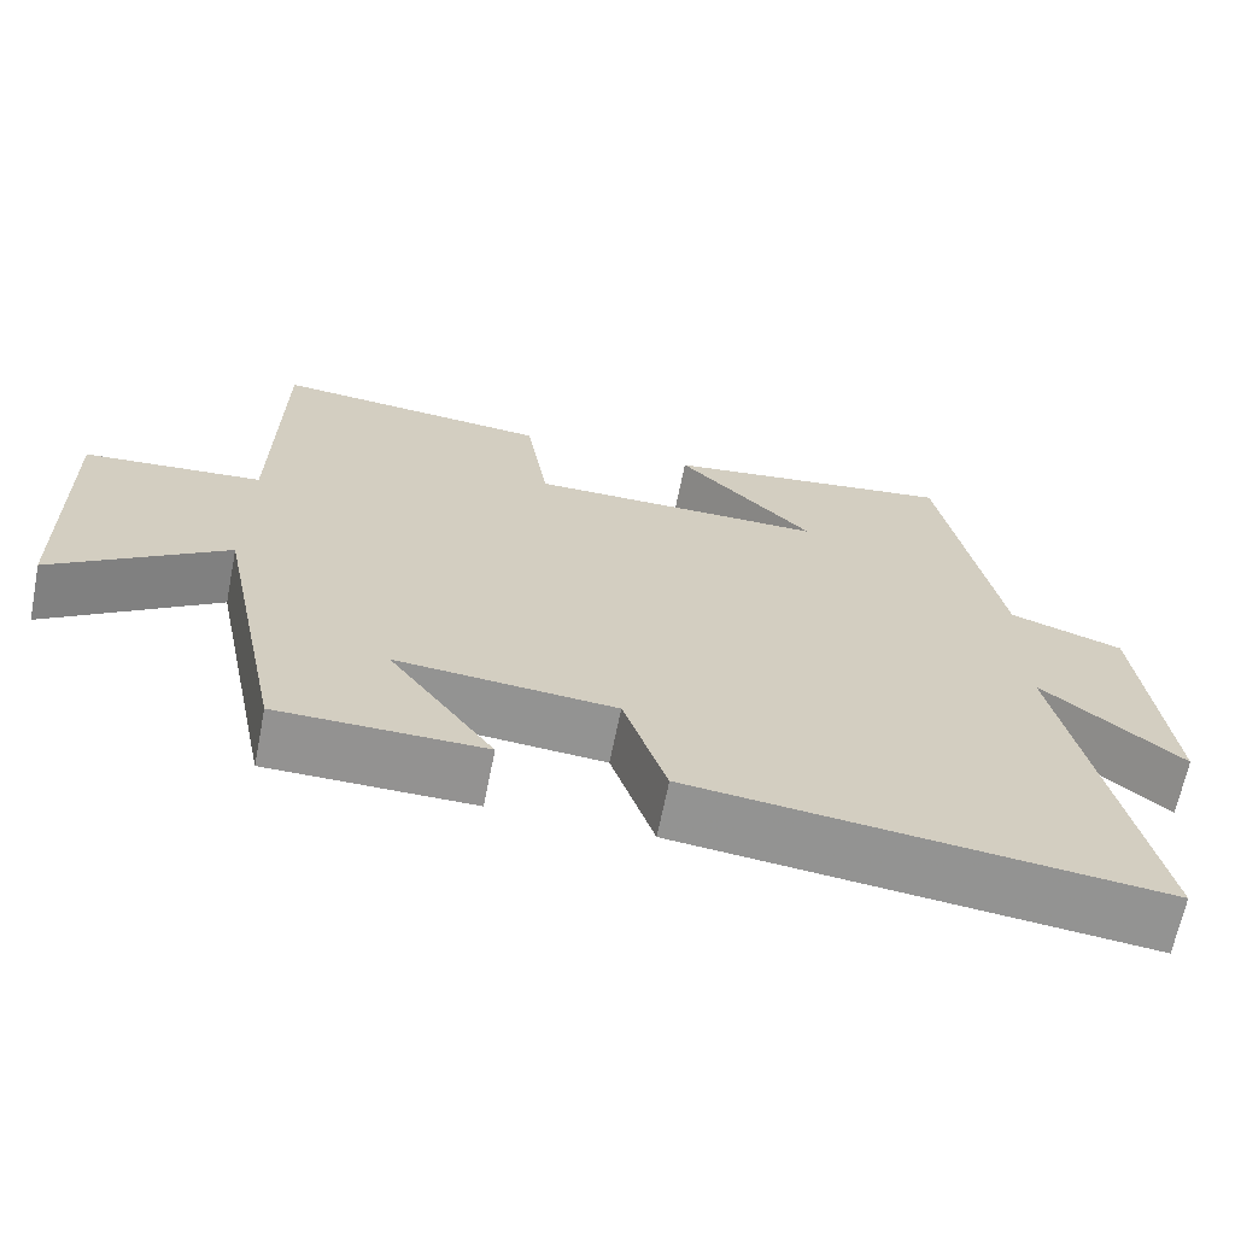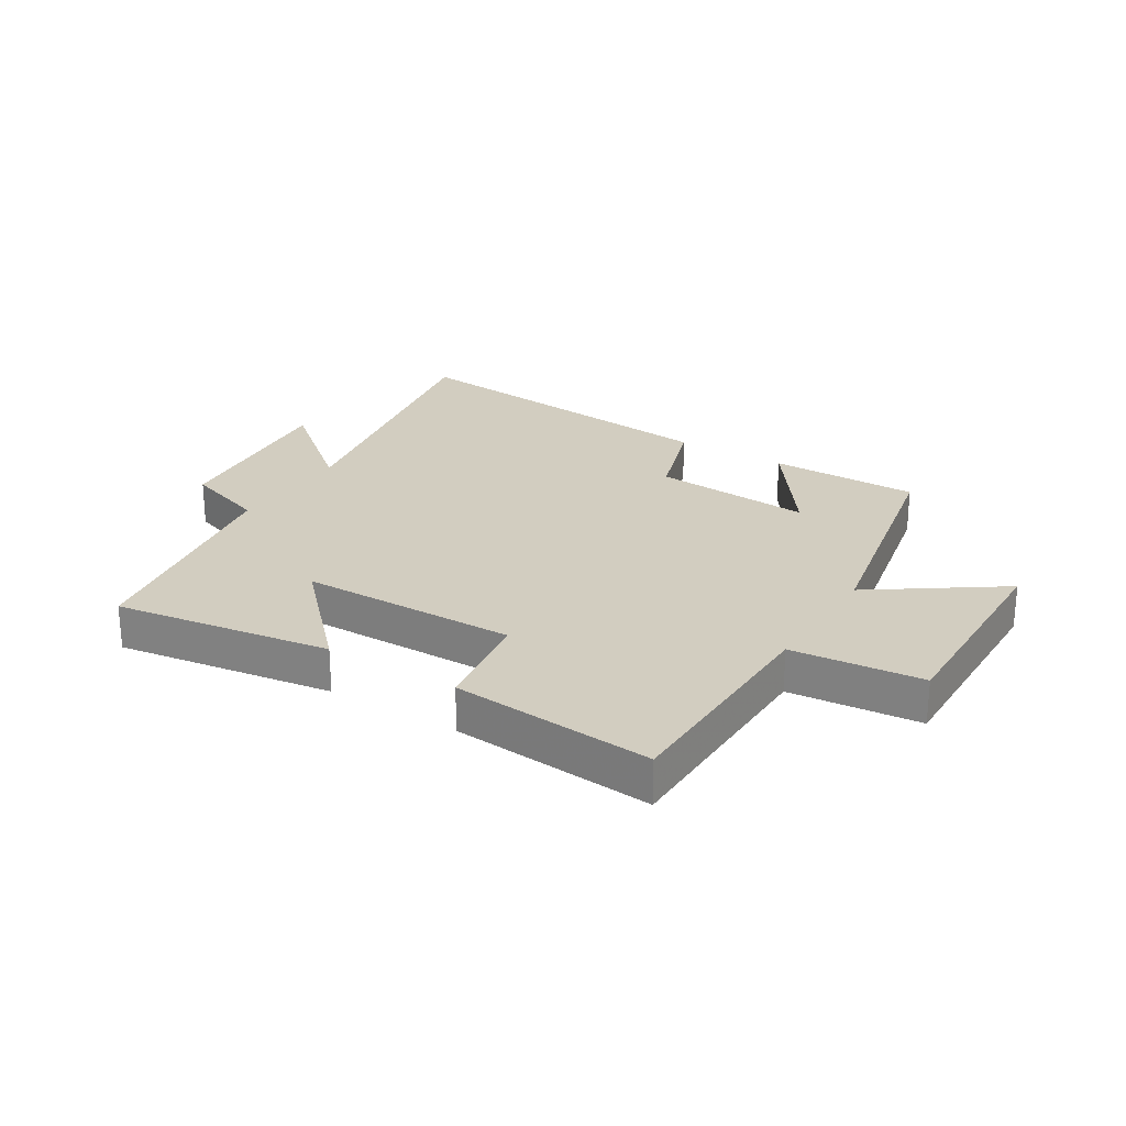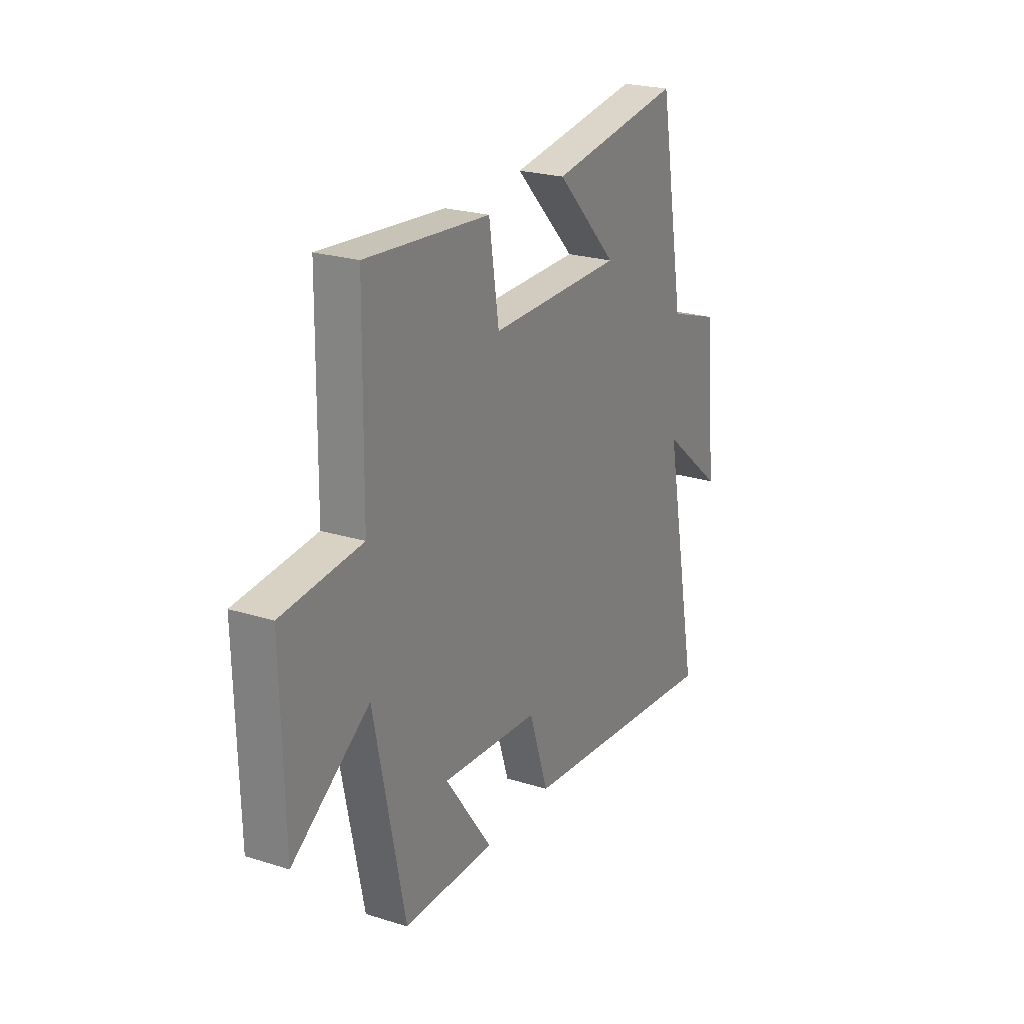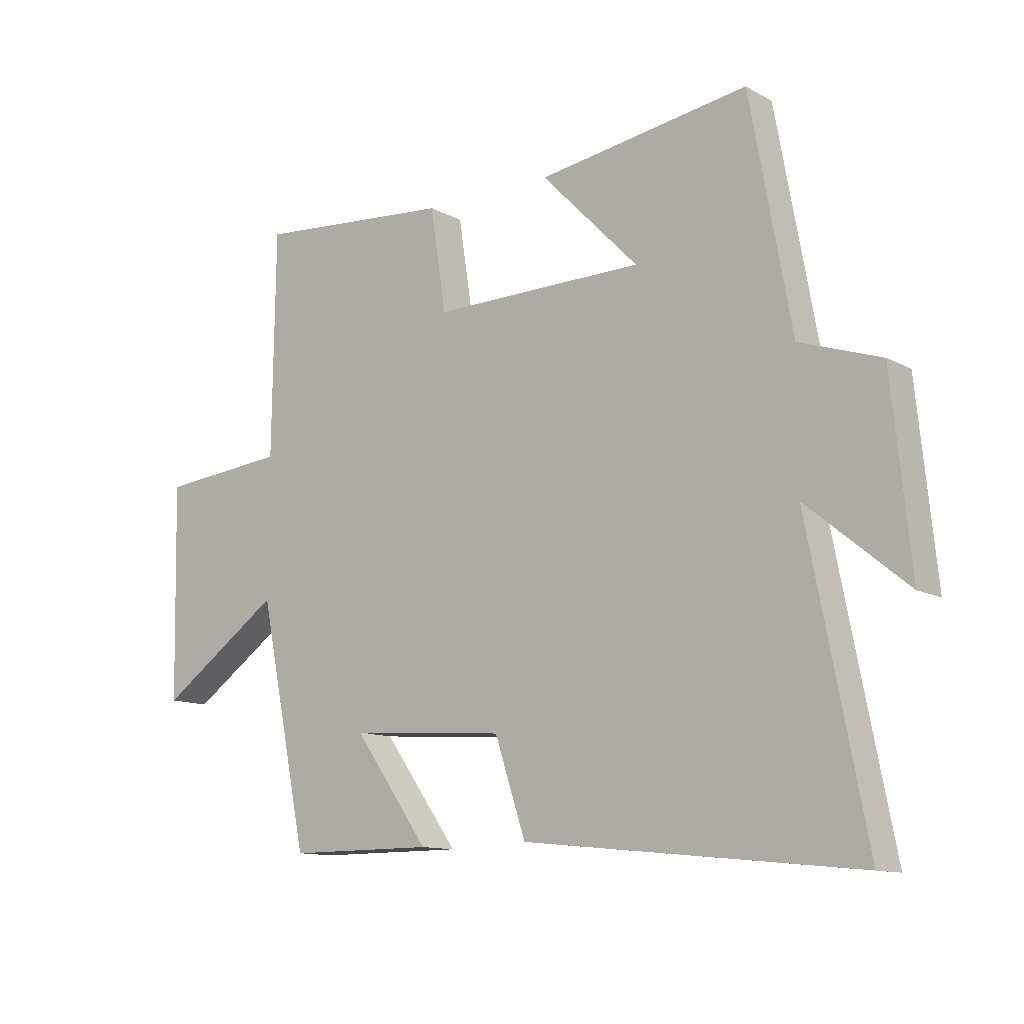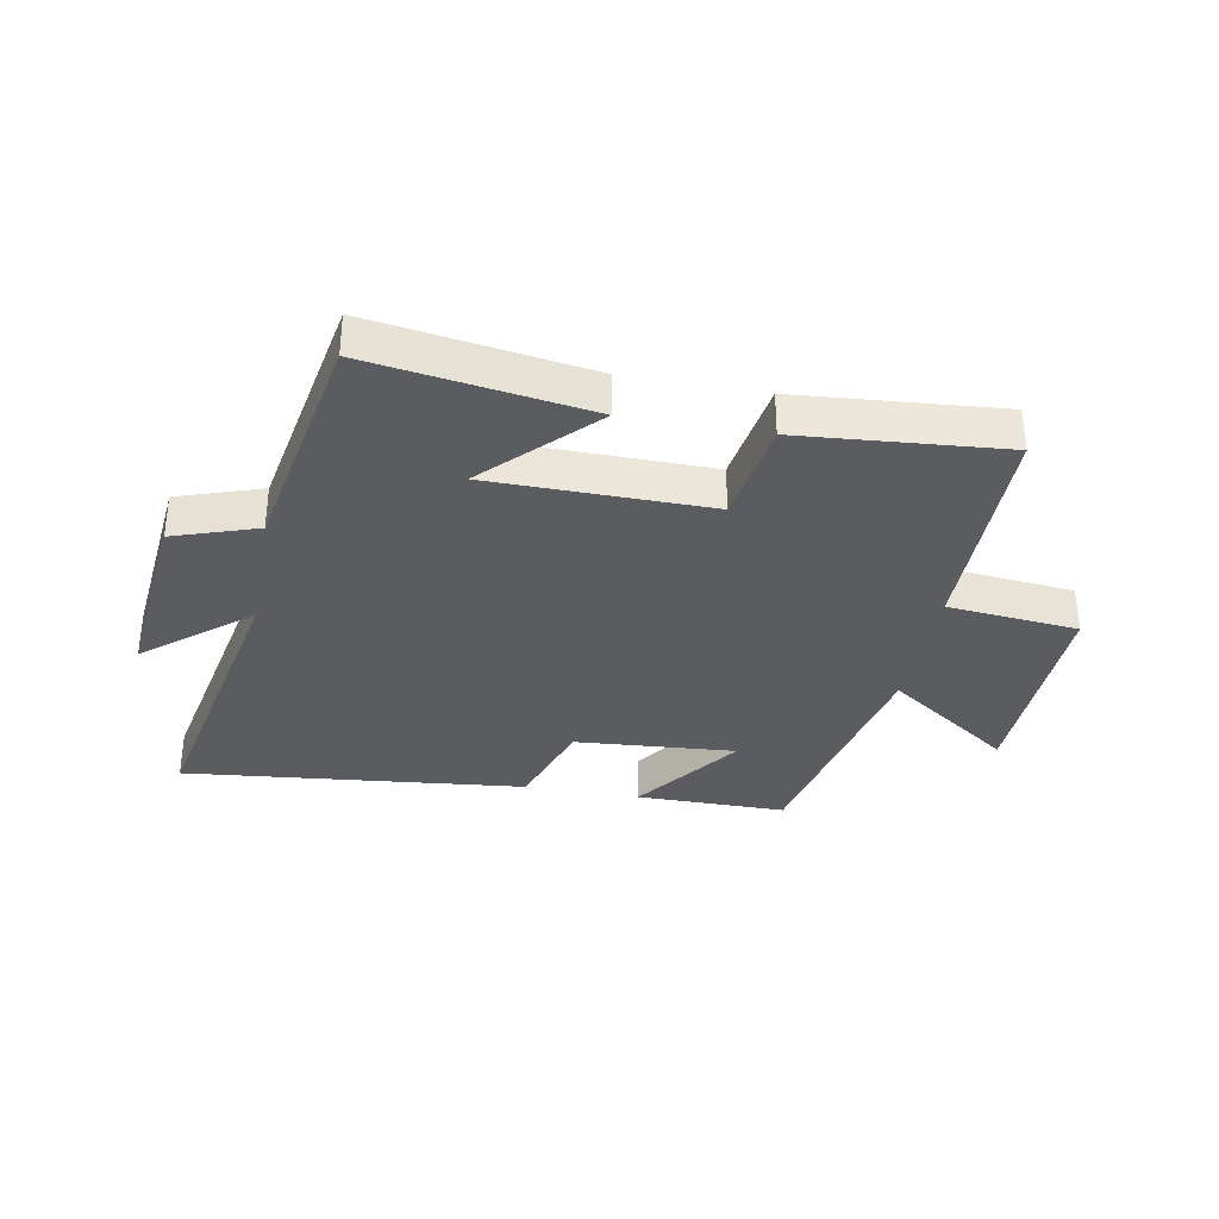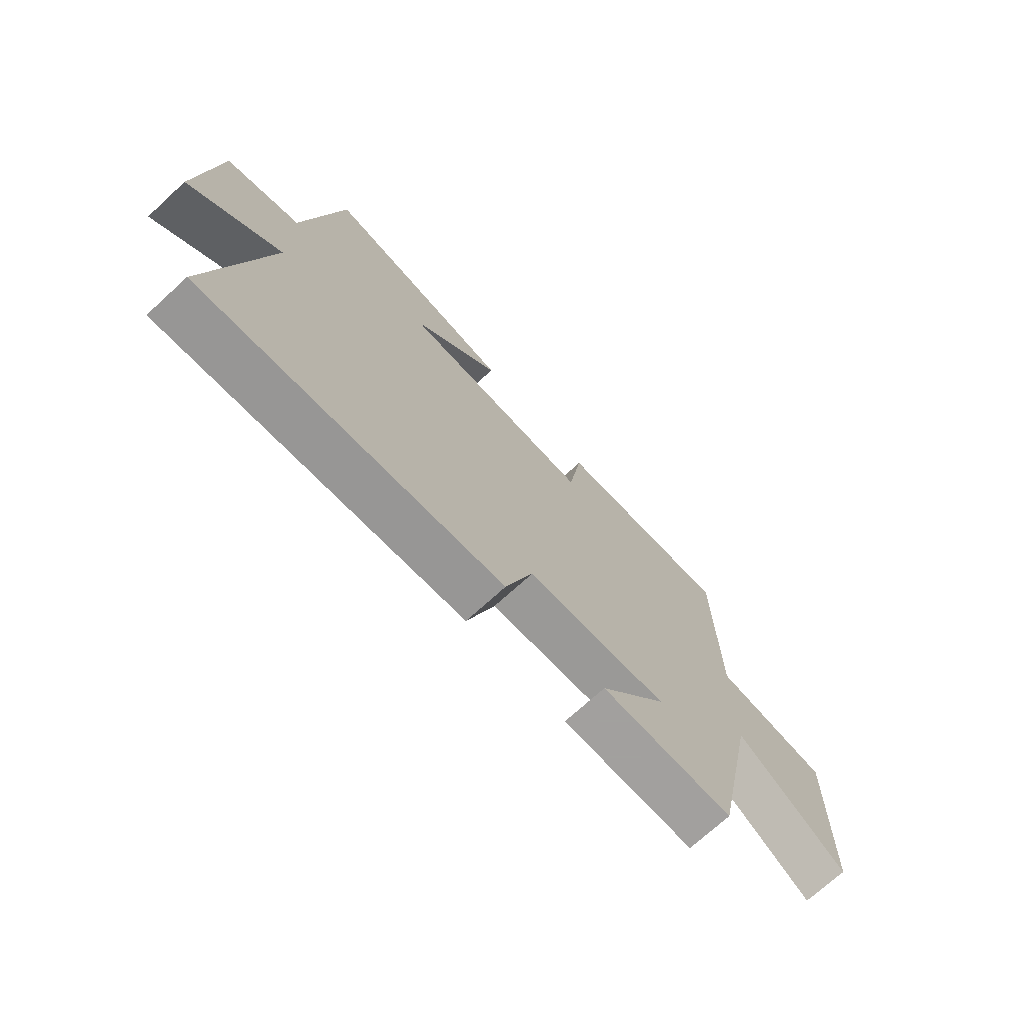
<metadata>
{"format":"obj","ext":"obj","renderer":"f3d","projection":"perspective","resolution":1024,"background":"white","views":[{"elev":-66.4,"azim":168.7,"up":"+Z"},{"elev":24.7,"azim":31.9,"up":"+Y"},{"elev":23.5,"azim":117.8,"up":"+Z"},{"elev":-11.9,"azim":-141.8,"up":"+Z"},{"elev":-33.9,"azim":-10.5,"up":"+Y"},{"elev":-71.9,"azim":-47.5,"up":"+Z"}]}
</metadata>
<code>
v 0.416 0.07 -0.5
v 0.165 0.07 -0.5
v 0.294 0.07 -0.32
v 0.026 0.07 -0.34
v -0.027 0.07 -0.5
v -0.598 0.07 -0.559
v -0.5 0.07 -0.061
v -0.671 0.07 -0.202
v -0.639 0.07 0.116
v -0.5 0.07 0.163
v -0.429 0.07 0.555
v -0.067 0.07 0.5
v -0.234 0.07 0.328
v 0.13 0.07 0.324
v 0.157 0.07 0.5
v 0.495 0.07 0.528
v 0.5 0.07 0.147
v 0.718 0.07 0.126
v 0.71 0.07 -0.238
v 0.5 0.07 -0.091
v 0.416 0 -0.5
v 0.165 0 -0.5
v 0.294 0 -0.32
v 0.026 0 -0.34
v -0.027 0 -0.5
v -0.598 0 -0.559
v -0.5 0 -0.061
v -0.671 0 -0.202
v -0.639 0 0.116
v -0.5 0 0.163
v -0.429 0 0.555
v -0.067 0 0.5
v -0.234 0 0.328
v 0.13 0 0.324
v 0.157 0 0.5
v 0.495 0 0.528
v 0.5 0 0.147
v 0.718 0 0.126
v 0.71 0 -0.238
v 0.5 0 -0.091
f 17 18 19 20
f 14 15 16 17
f 13 14 17 20
f 10 11 12 13
f 10 13 20
f 7 8 9 10
f 7 10 20
f 4 5 6 7
f 3 4 7 20
f 1 2 3 20
f 40 39 38 37
f 37 36 35 34
f 40 37 34 33
f 33 32 31 30
f 40 33 30
f 30 29 28 27
f 40 30 27
f 27 26 25 24
f 40 27 24 23
f 40 23 22 21
f 1 21 22 2
f 2 22 23 3
f 3 23 24 4
f 4 24 25 5
f 5 25 26 6
f 6 26 27 7
f 7 27 28 8
f 8 28 29 9
f 9 29 30 10
f 10 30 31 11
f 11 31 32 12
f 12 32 33 13
f 13 33 34 14
f 14 34 35 15
f 15 35 36 16
f 16 36 37 17
f 17 37 38 18
f 18 38 39 19
f 19 39 40 20
f 20 40 21 1

</code>
